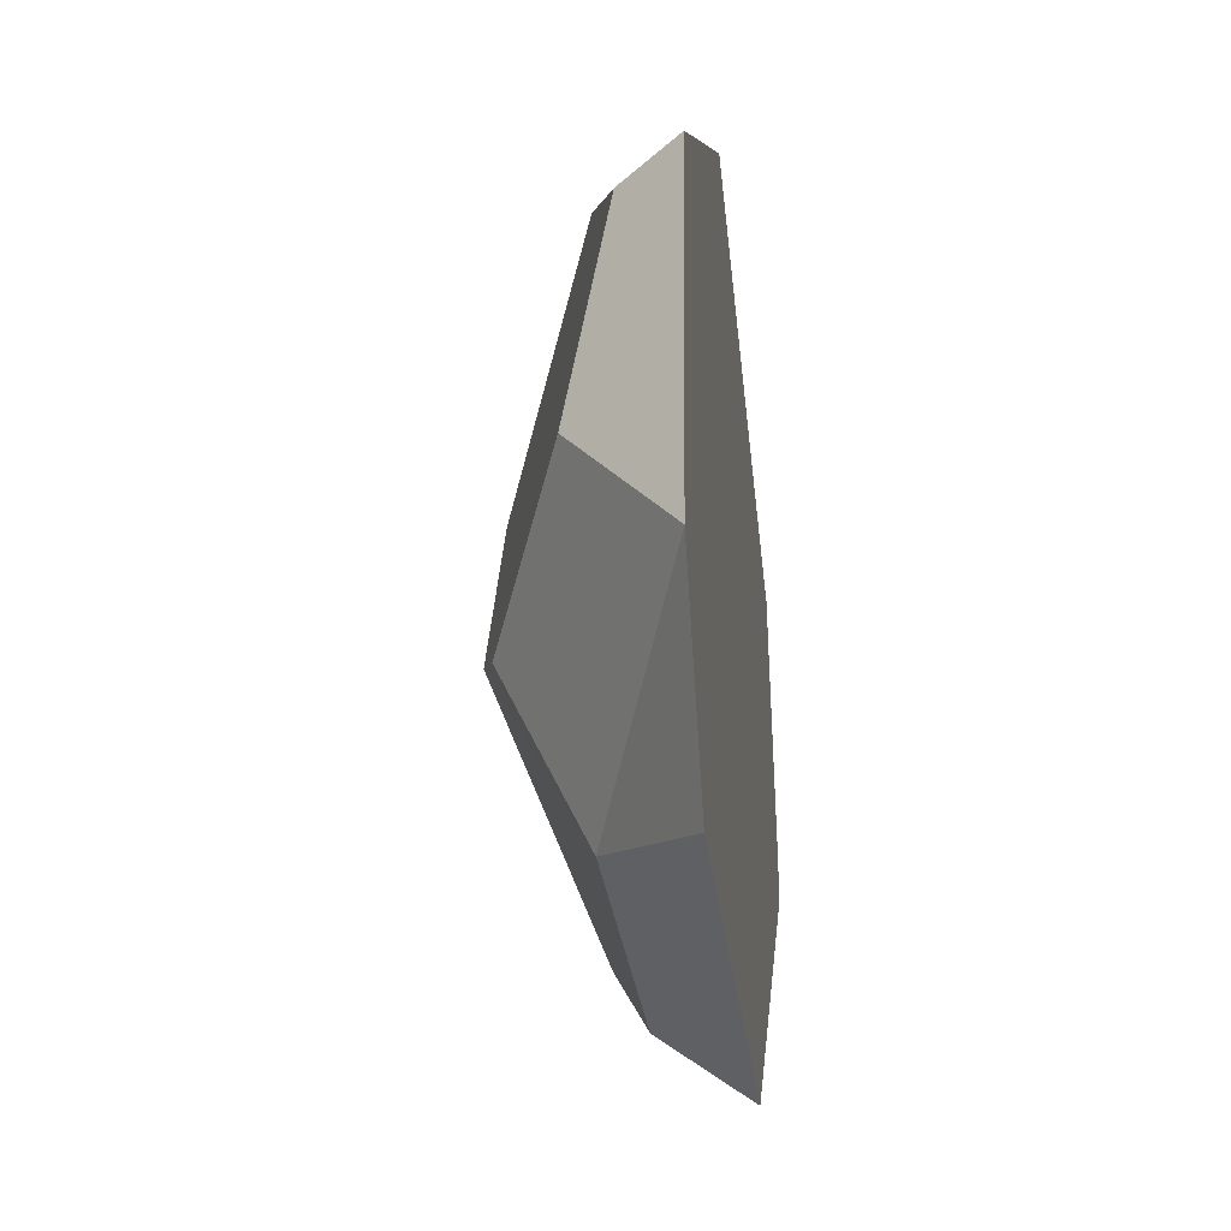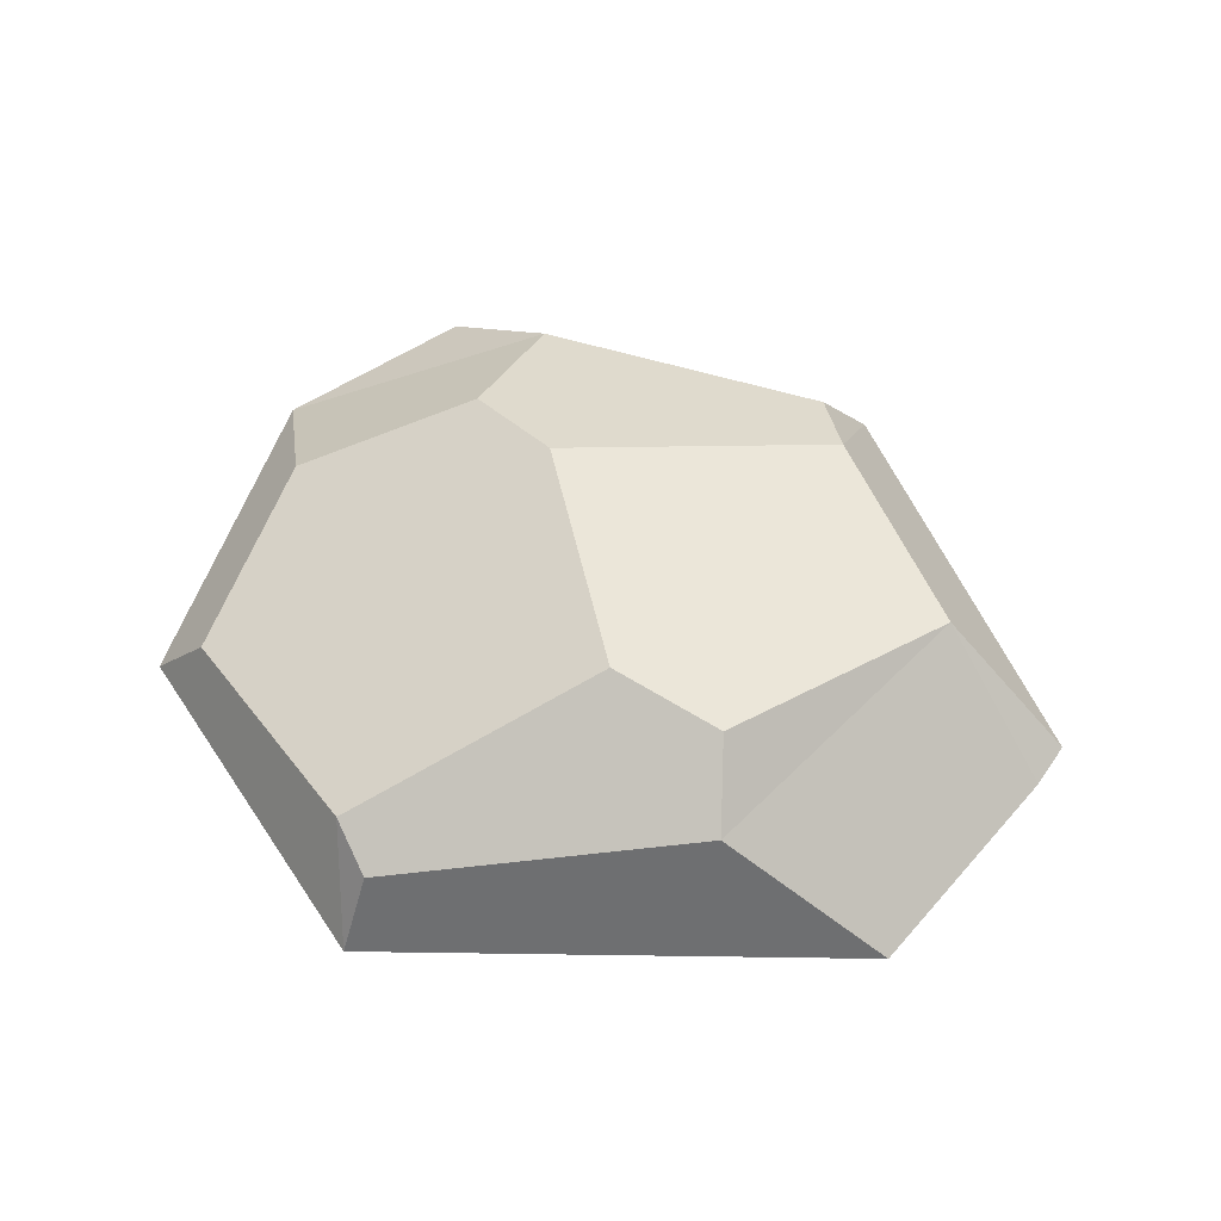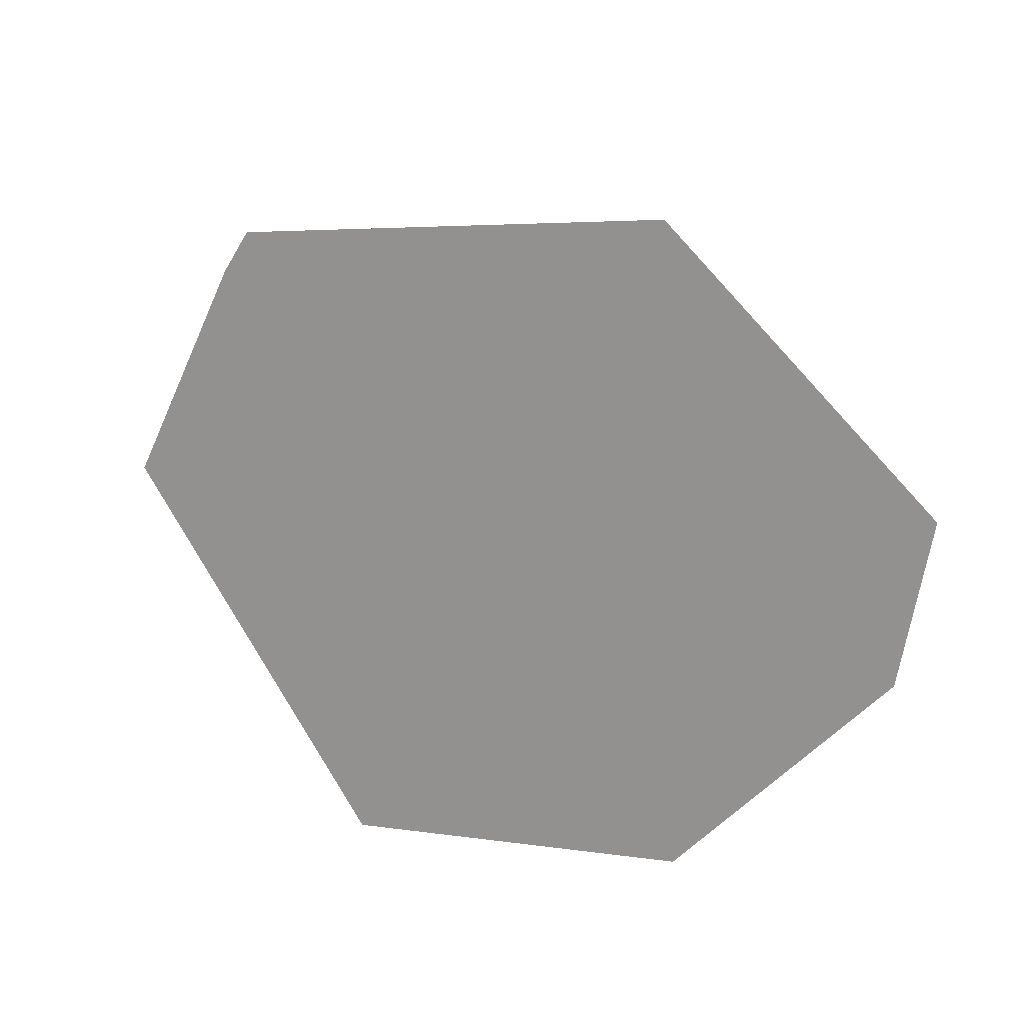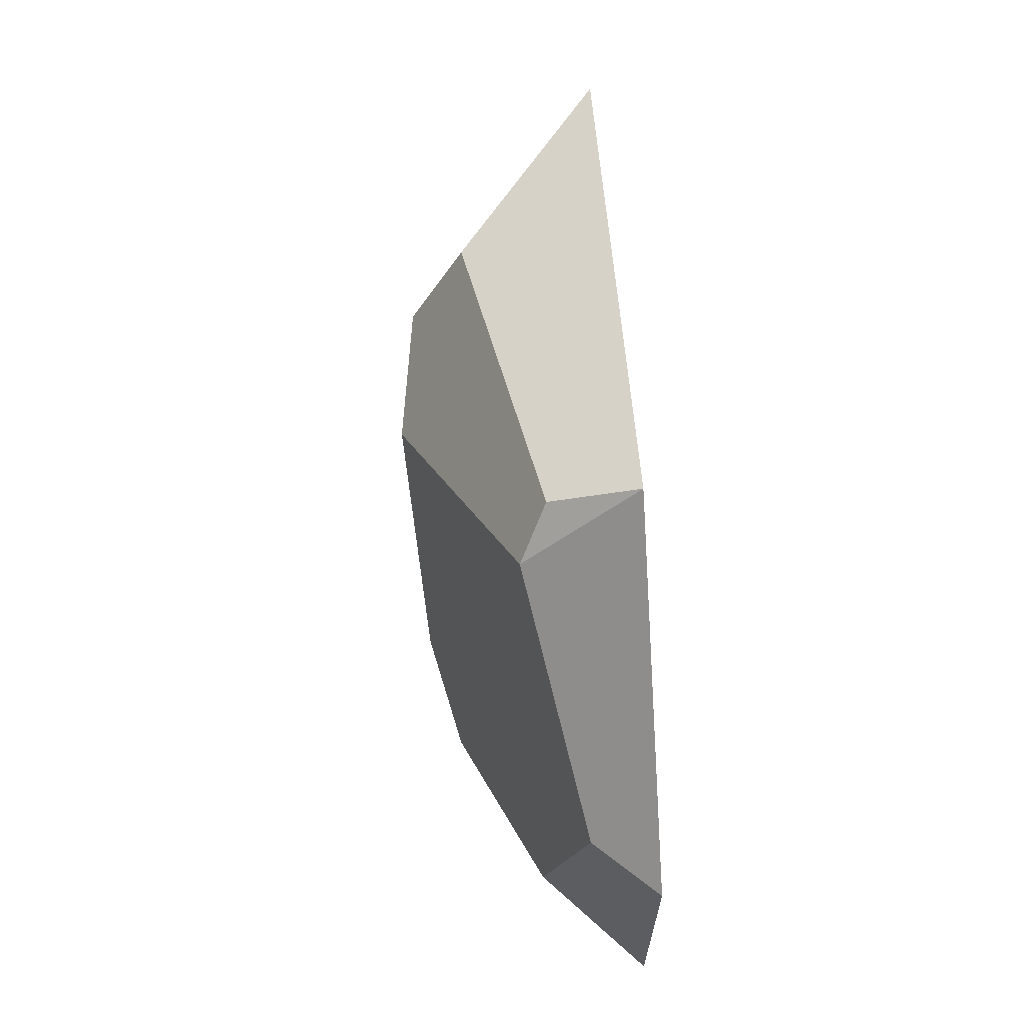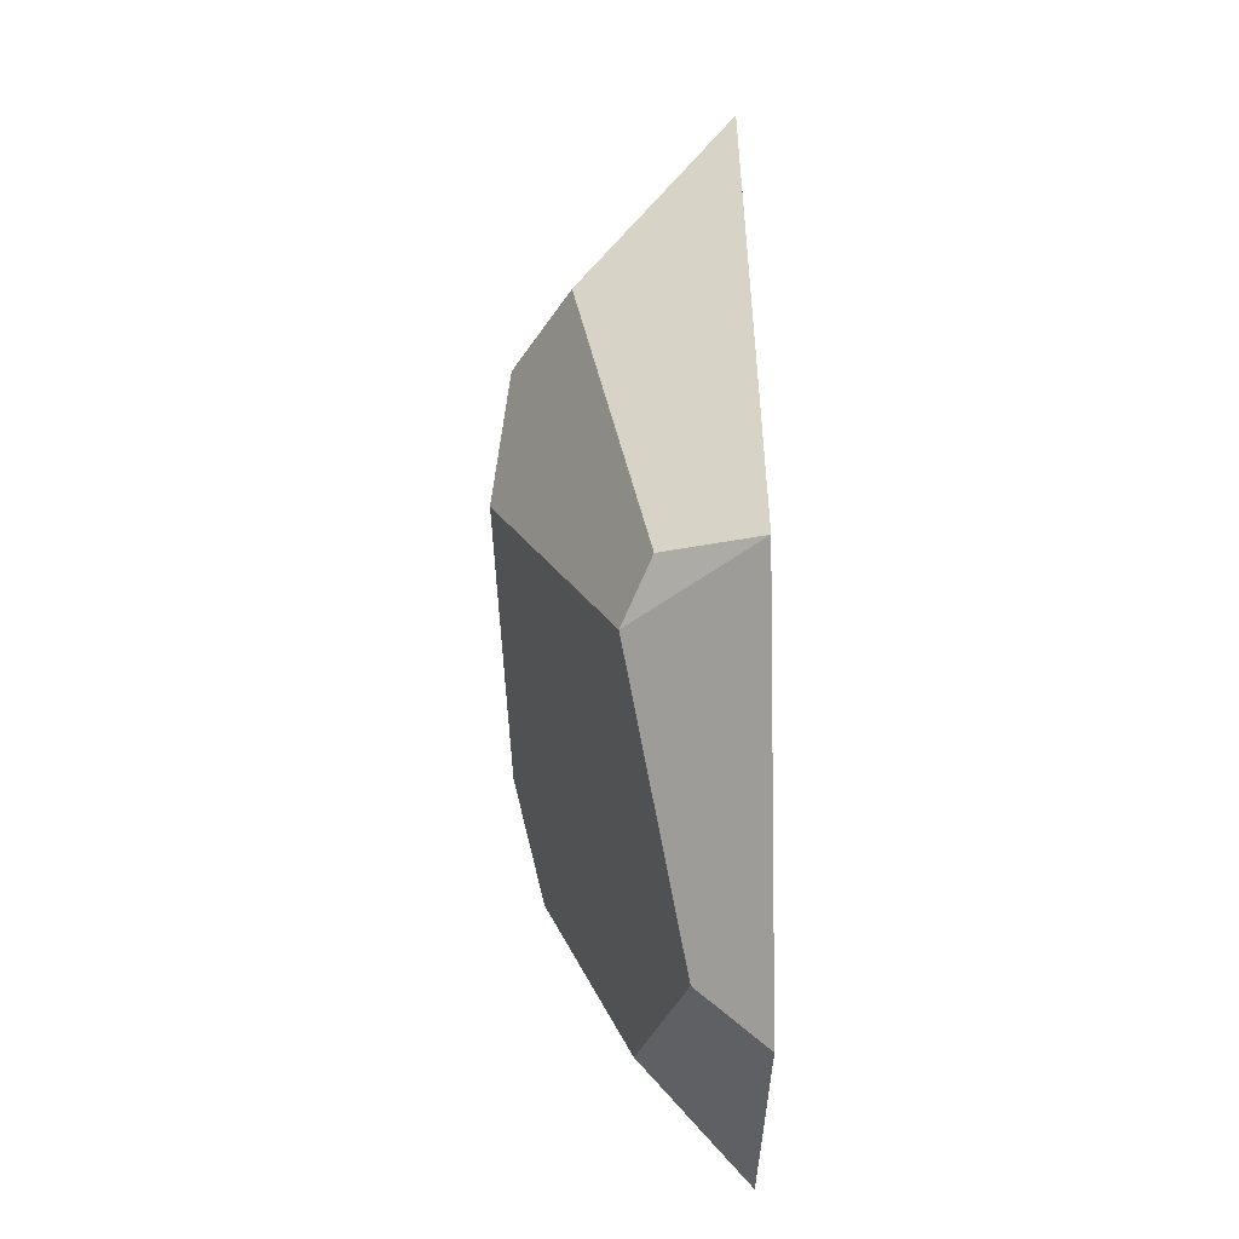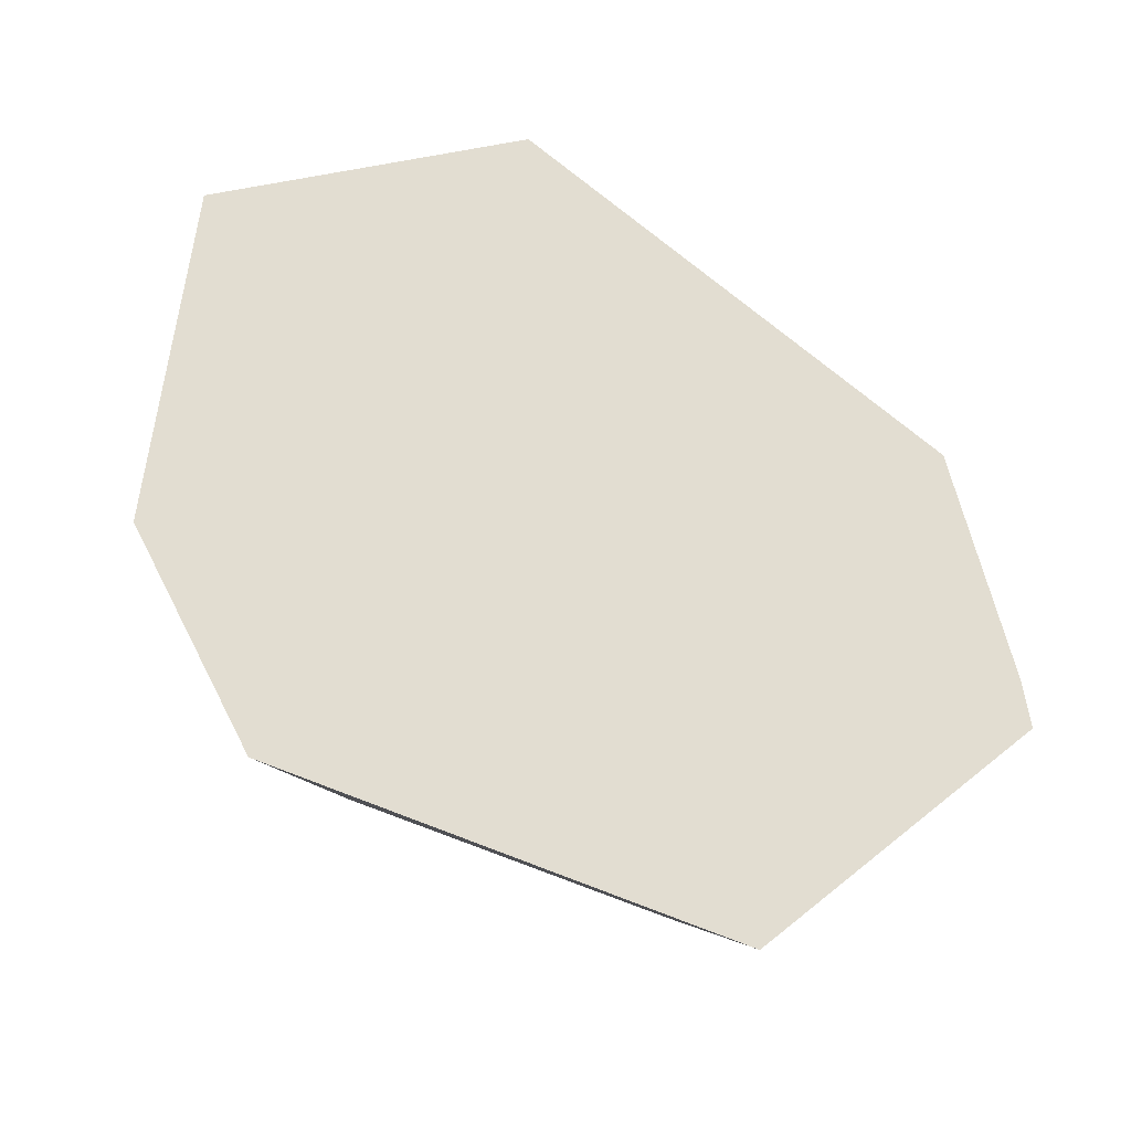
<metadata>
{"format":"obj","ext":"obj","renderer":"f3d","projection":"perspective","resolution":1024,"background":"white","views":[{"elev":-25.9,"azim":-82.8,"up":"+Z"},{"elev":57.4,"azim":24.2,"up":"+Y"},{"elev":-66.1,"azim":139.4,"up":"+Y"},{"elev":73.9,"azim":-94.1,"up":"+Z"},{"elev":67.5,"azim":-91.1,"up":"+Z"},{"elev":-31.9,"azim":-29.9,"up":"+Z"}]}
</metadata>
<code>
o Rock_2_Rock_Round_s_03.001
v -0.1065 -0 -0.04732
v -0.09744 -0 0.05058
v -0.007171 -0 0.1083
v 0.1492 -0 -0.03093
v -0.07503 -0 -0.09807
v 0.05735 -0 -0.1148
v -0.03858 0.02598 -0.08796
v 0.04774 0.02457 -0.09932
v -0.005173 0.02296 0.0958
v 0.1273 -0 0.05027
v 0.1468 -0 -0.01694
v 0.07882 0.03915 0.05498
v 0.06082 0.035 -0.07953
v 0.06963 0.05373 0.0328
v 0.1098 0.03467 -0.03512
v -0.08282 0.0282 -0.01185
v -0.08237 0.01668 0.0479
v -0.03761 0.04884 -0.04186
v -0.01783 0.03034 0.08596
v 0.03624 0.05892 0.03008
v -0.009 0.05584 -0.02982
v 0.04193 -0 -0.0553
v 0.001746 -0 -0.002138
f 16 17 21
f 19 17 2 3
f 6 13 15 4
f 15 14 12
f 17 19 20 21
f 11 4 15
f 18 21 7
f 13 20 14 15
f 8 7 21 13
f 18 16 21
f 8 13 6
f 6 5 7 8
f 21 20 13
f 2 17 16 1
f 10 11 15 12
f 14 20 12
f 3 10 12 9
f 9 19 3
f 20 19 9 12
f 5 1 7
f 1 16 18 7
f 2 1 23
f 23 22 11 10
f 6 22 5
f 1 5 22 23
f 4 11 22 6
f 3 2 23
f 10 3 23

</code>
